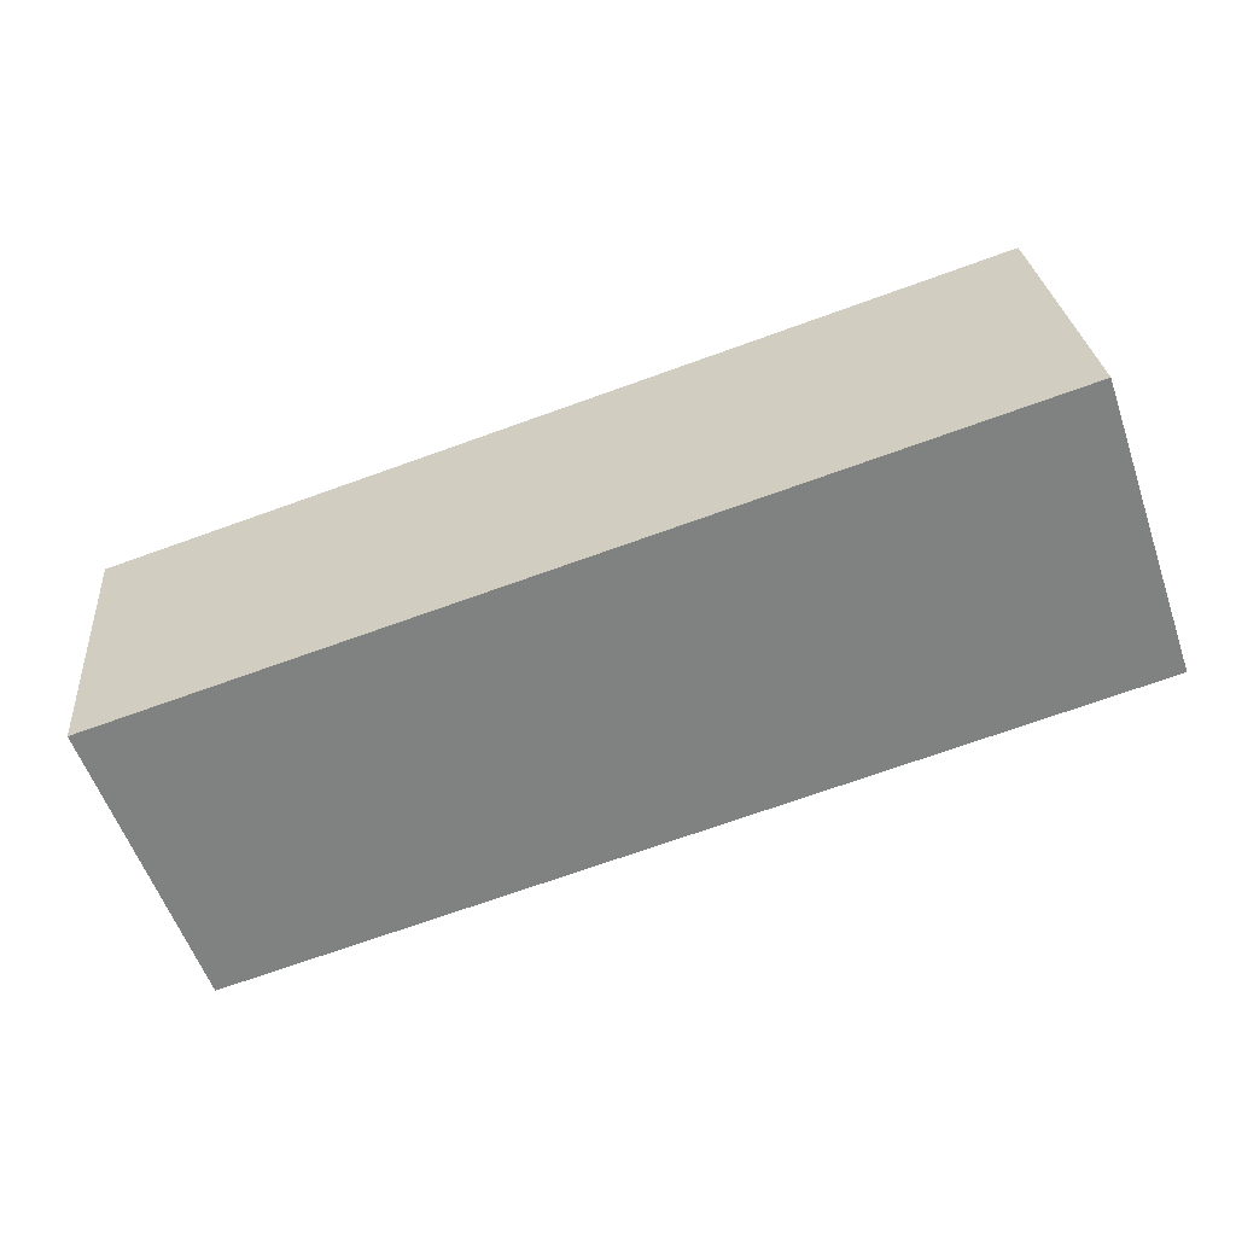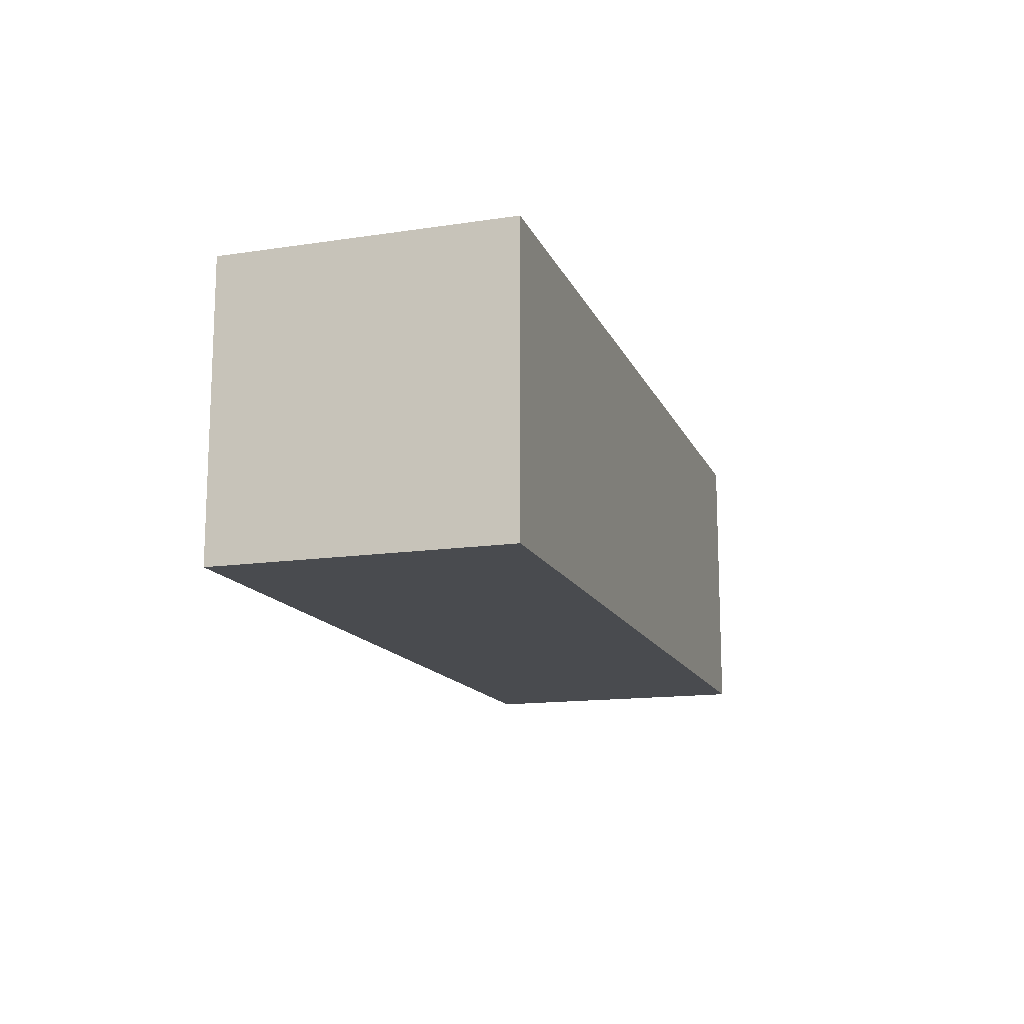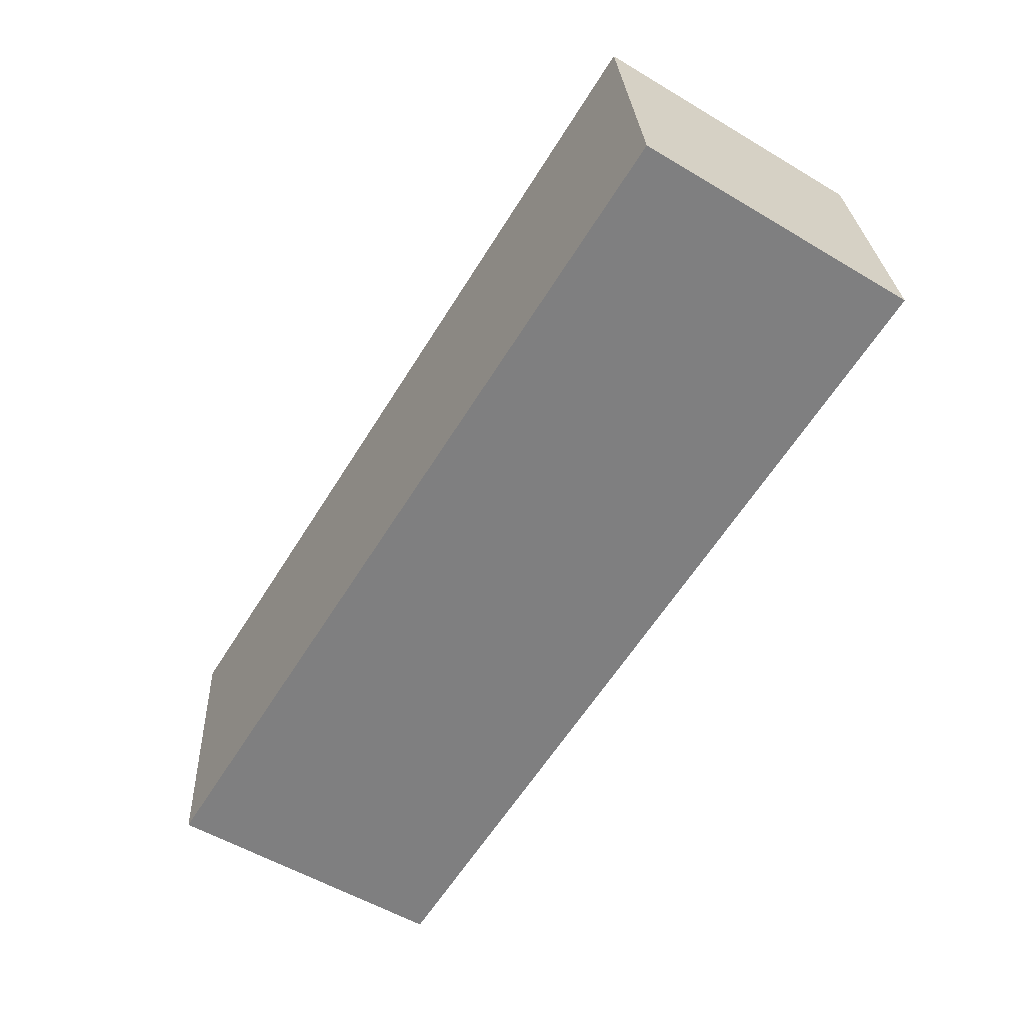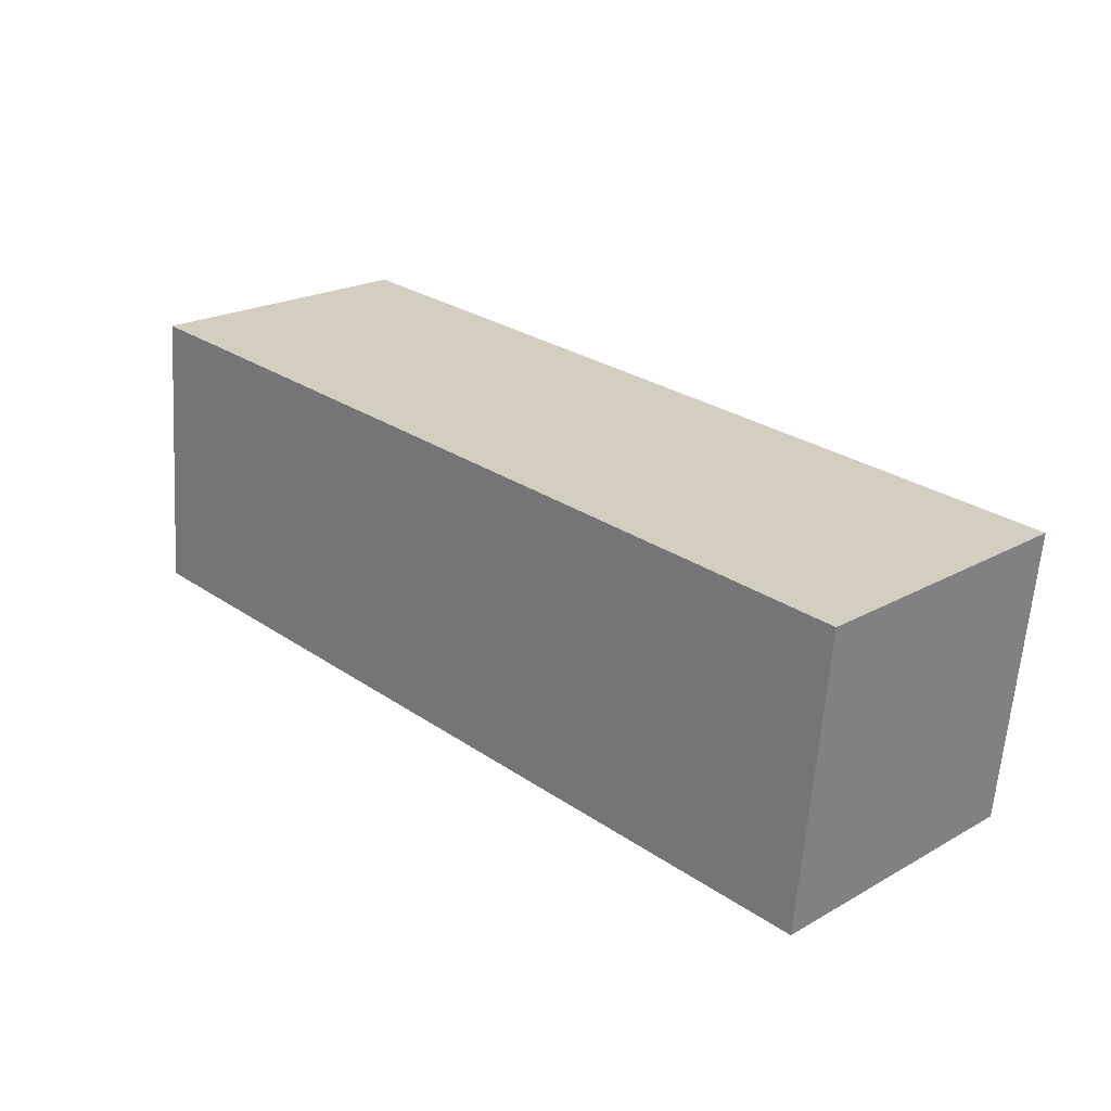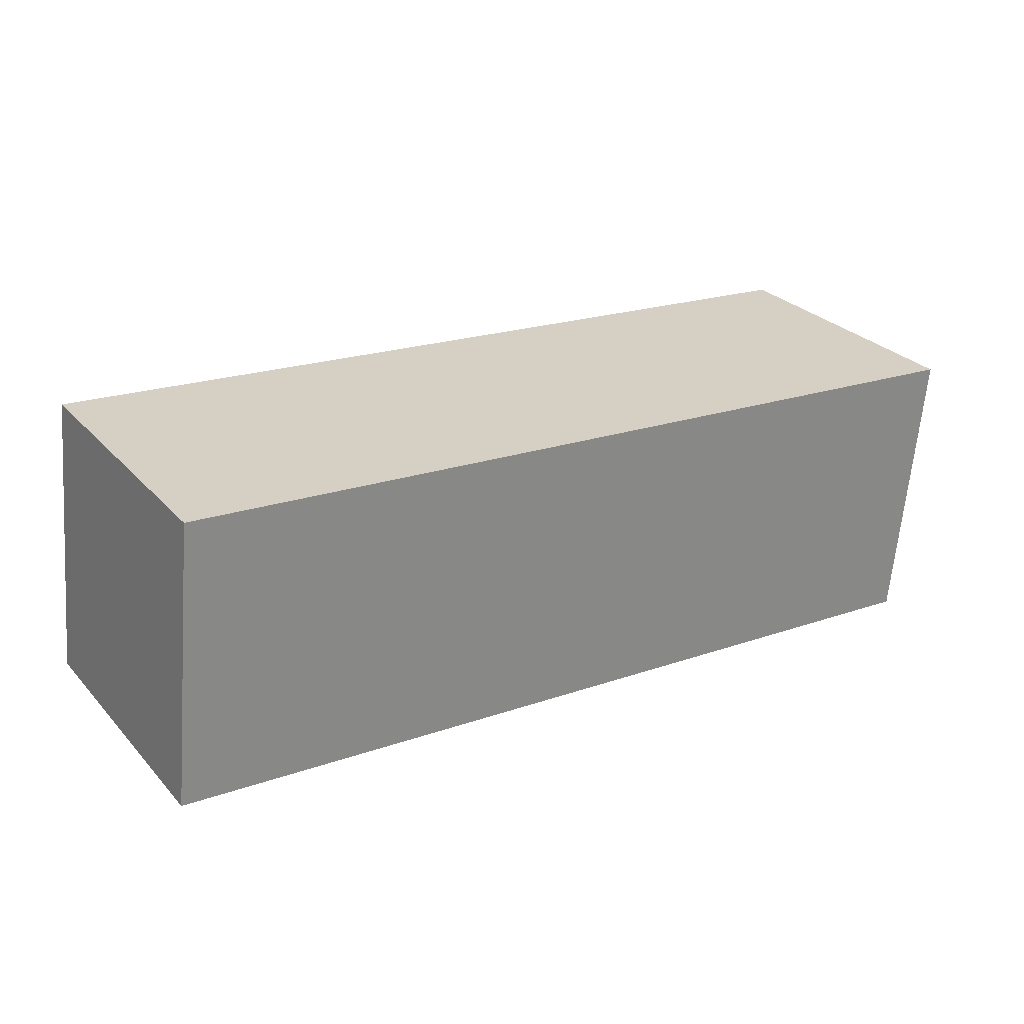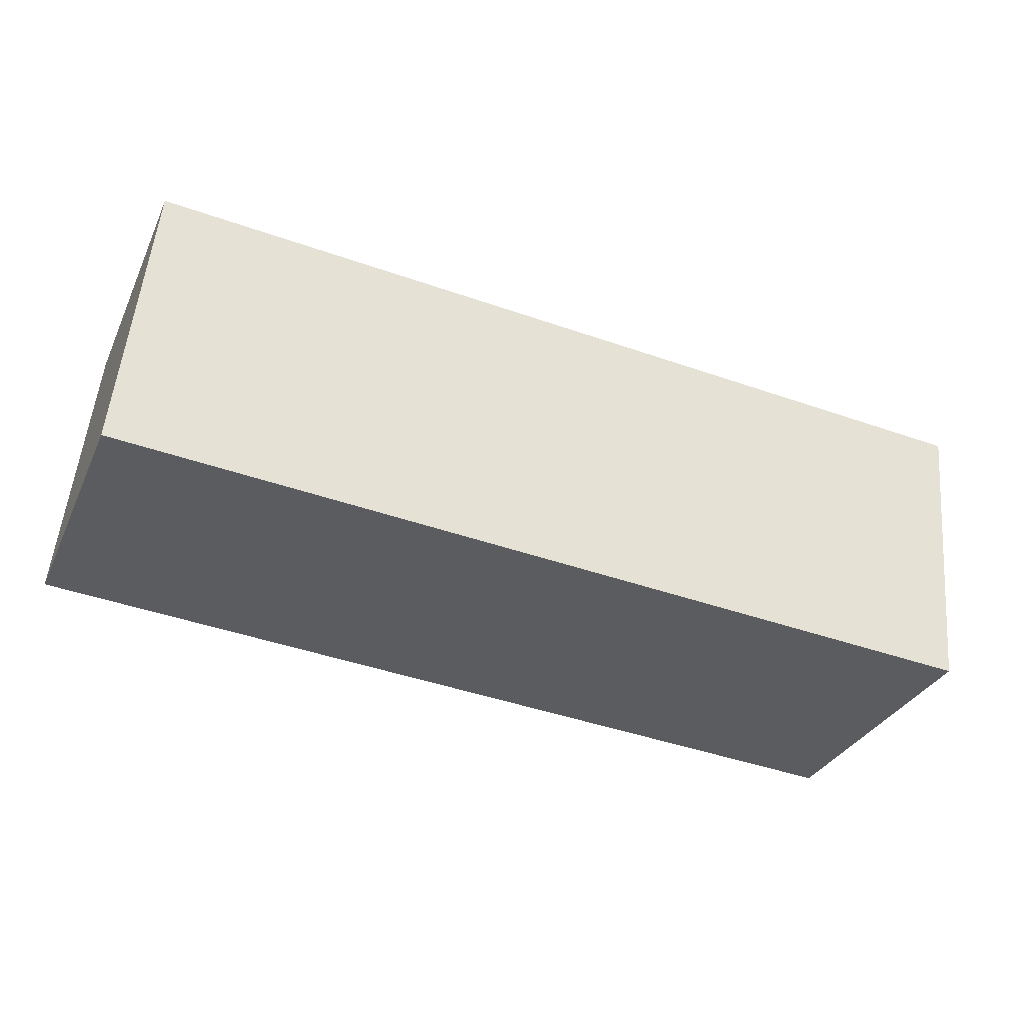
<metadata>
{"format":"obj","ext":"obj","renderer":"f3d","projection":"perspective","resolution":1024,"background":"white","views":[{"elev":-58.5,"azim":-160.7,"up":"+Y"},{"elev":-14.1,"azim":-77.2,"up":"+Z"},{"elev":-56.0,"azim":-121.9,"up":"+Y"},{"elev":21.7,"azim":45.7,"up":"+Y"},{"elev":28.0,"azim":-32.9,"up":"+Y"},{"elev":-32.3,"azim":-22.0,"up":"+Y"}]}
</metadata>
<code>
g A_2_L
v 0.2797 0.02238 -0.02499
v 0.2797 0.02238 0.07616
v 0.2897 0.1233 0.07616
v 0.2897 0.1233 -0.02499
v -0.03008 0.04574 -0.02499
v 0.2797 0.02238 -0.02499
v 0.2897 0.1233 -0.02499
v -0.02006 0.1467 -0.02499
v -0.02006 0.1467 -0.02499
v 0.2897 0.1233 -0.02499
v 0.2897 0.1233 0.07616
v -0.02006 0.1467 0.07616
v -0.02006 0.1467 0.07616
v 0.2897 0.1233 0.07616
v 0.2797 0.02238 0.07616
v -0.03008 0.04574 0.07616
v -0.03008 0.04574 0.07616
v 0.2797 0.02238 0.07616
v 0.2797 0.02238 -0.02499
v -0.03008 0.04574 -0.02499
v -0.03008 0.04574 -0.02499
v -0.02006 0.1467 -0.02499
v -0.02006 0.1467 0.07616
v -0.03008 0.04574 0.07616
g A_2_L_0
f 3 2 1
f 4 3 1
f 7 6 5
f 8 7 5
f 11 10 9
f 12 11 9
f 15 14 13
f 16 15 13
f 19 18 17
f 20 19 17
f 23 22 21
f 24 23 21

</code>
